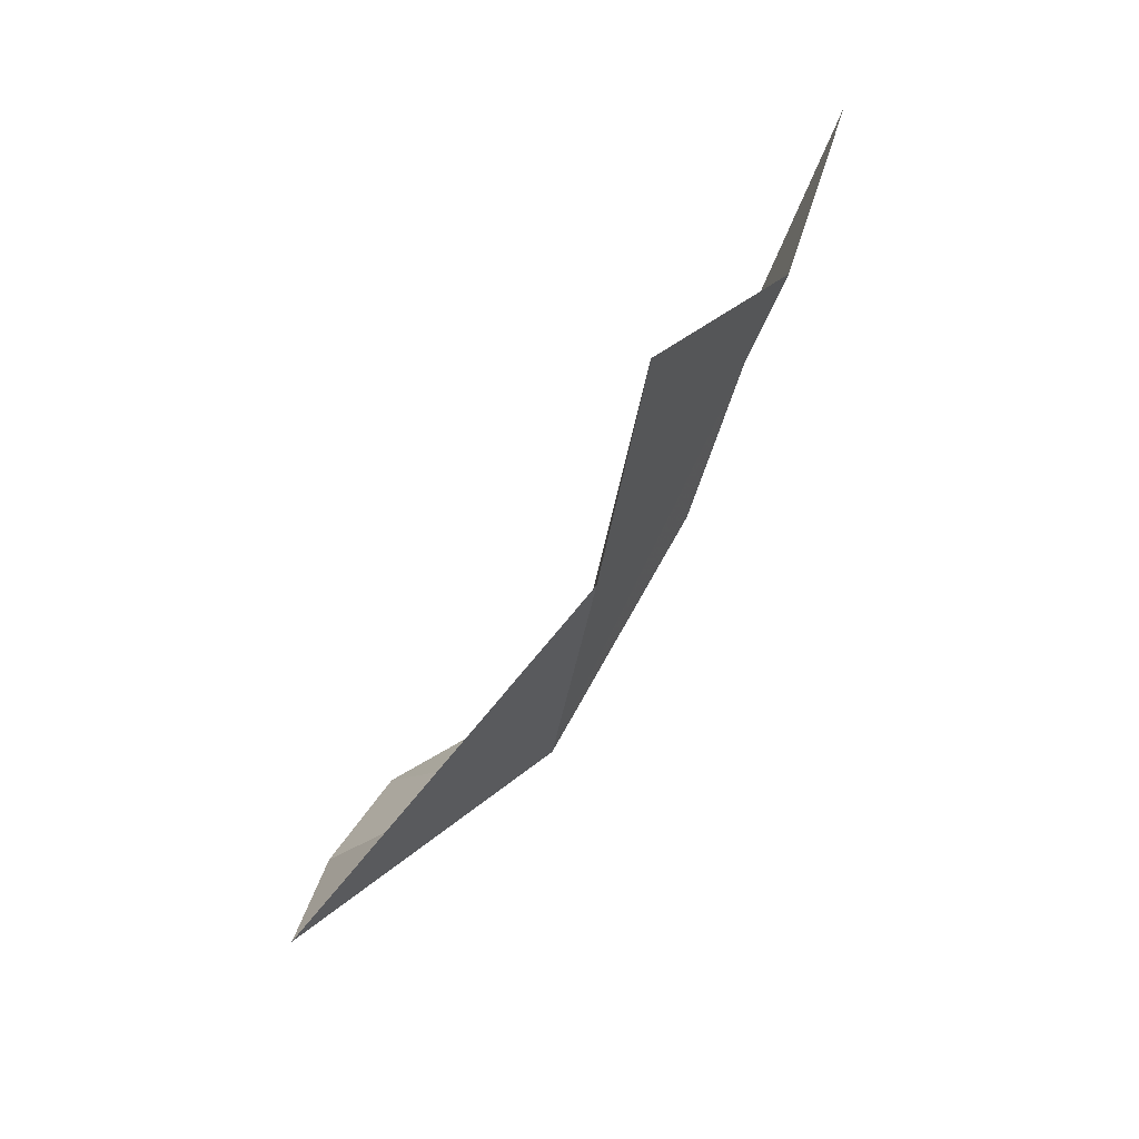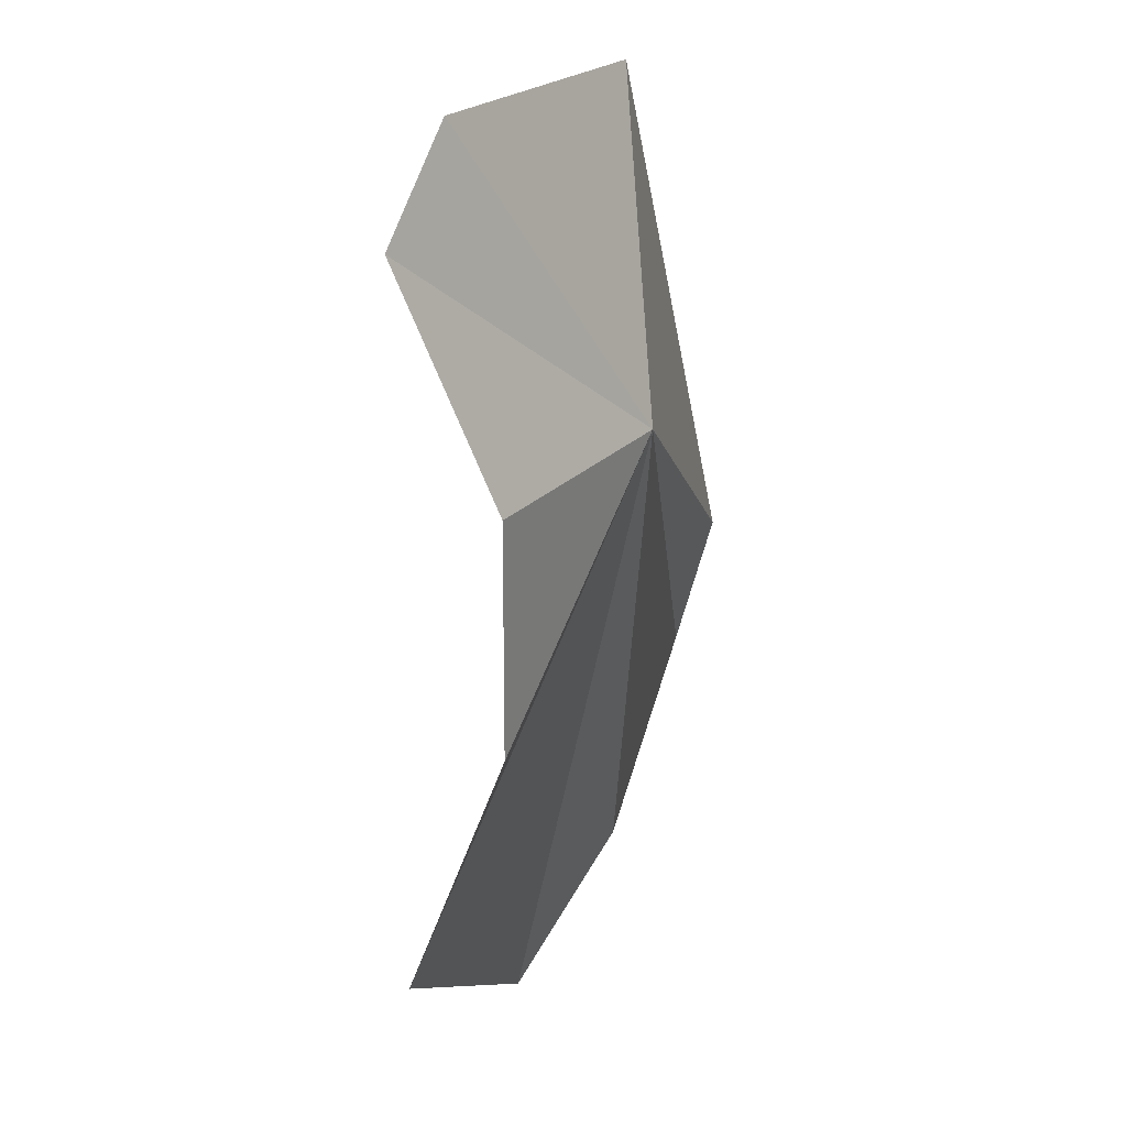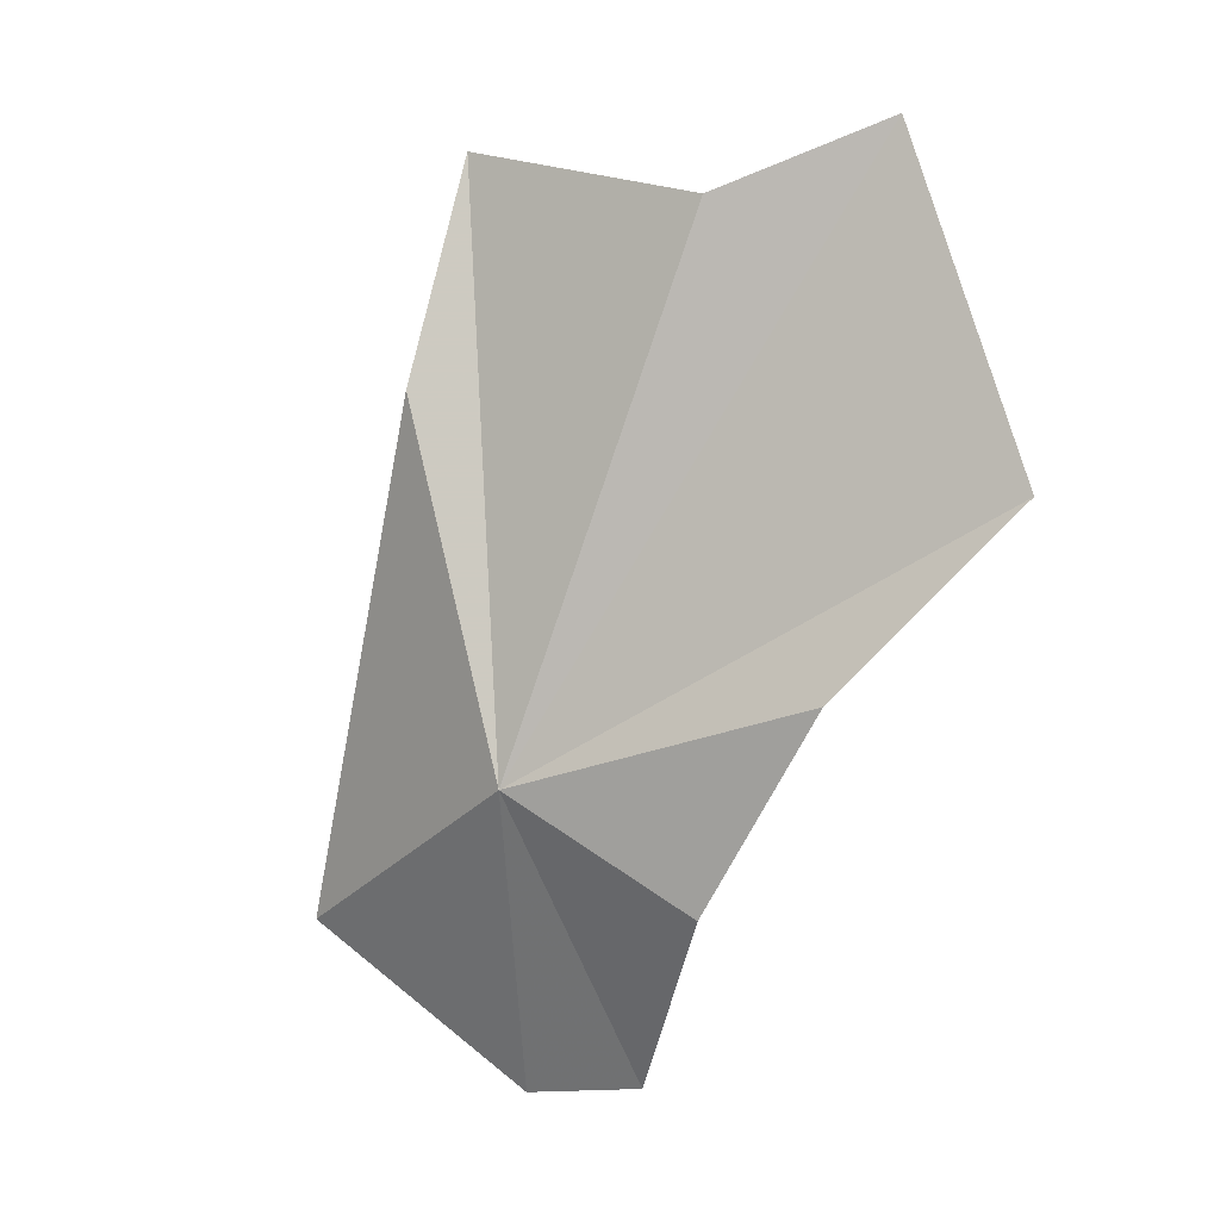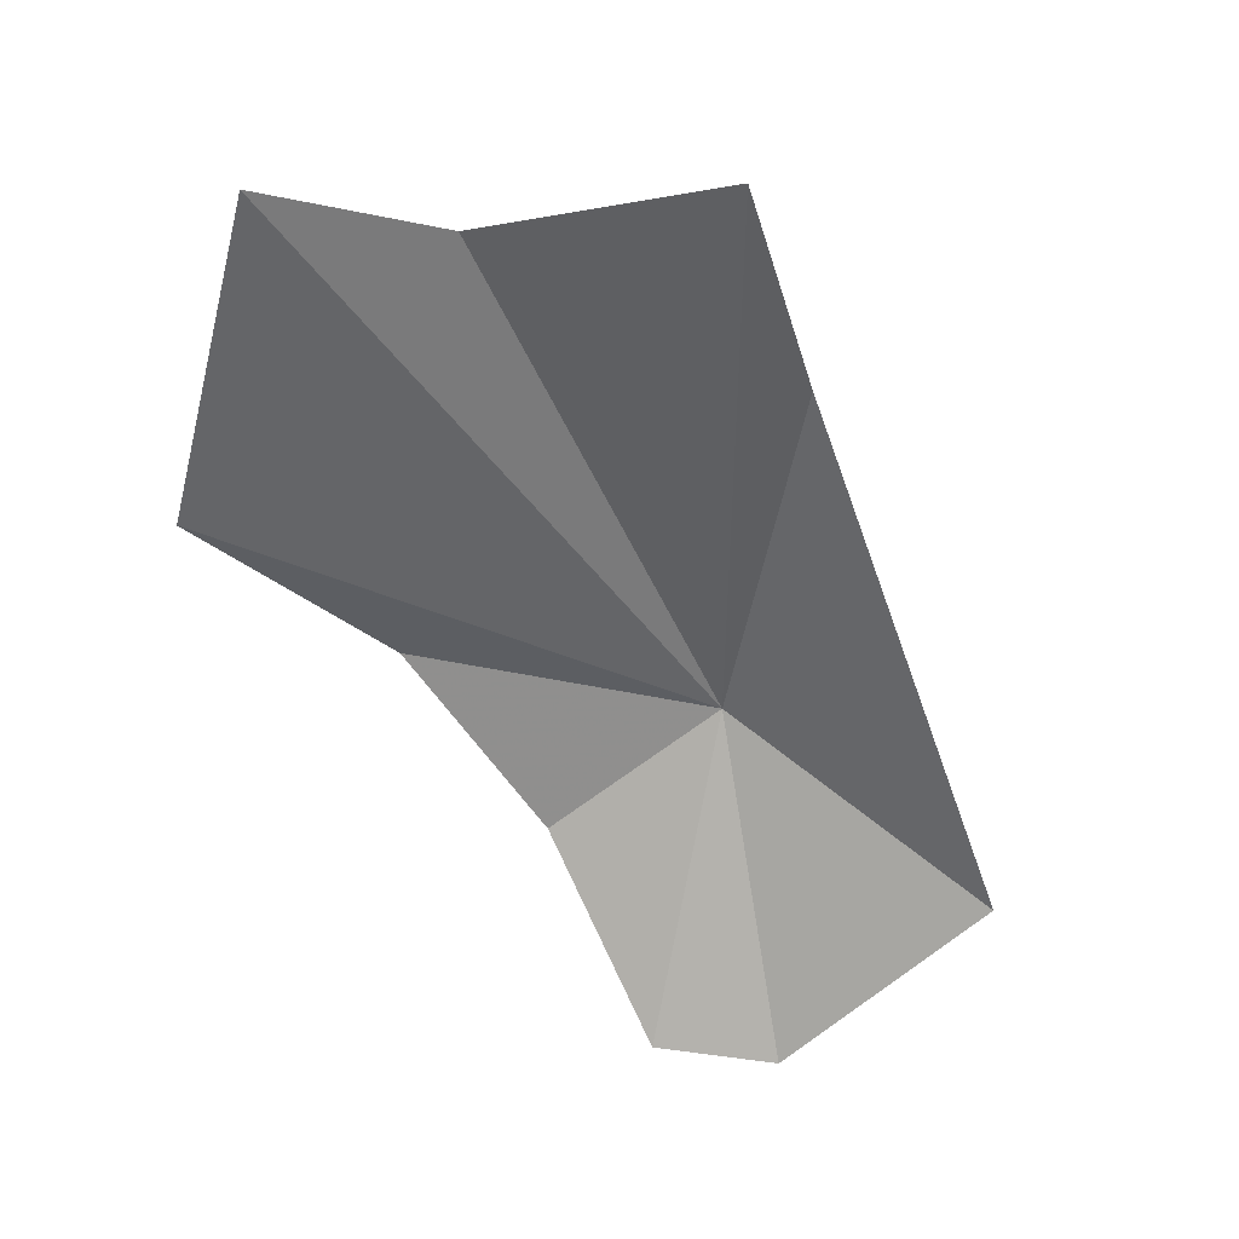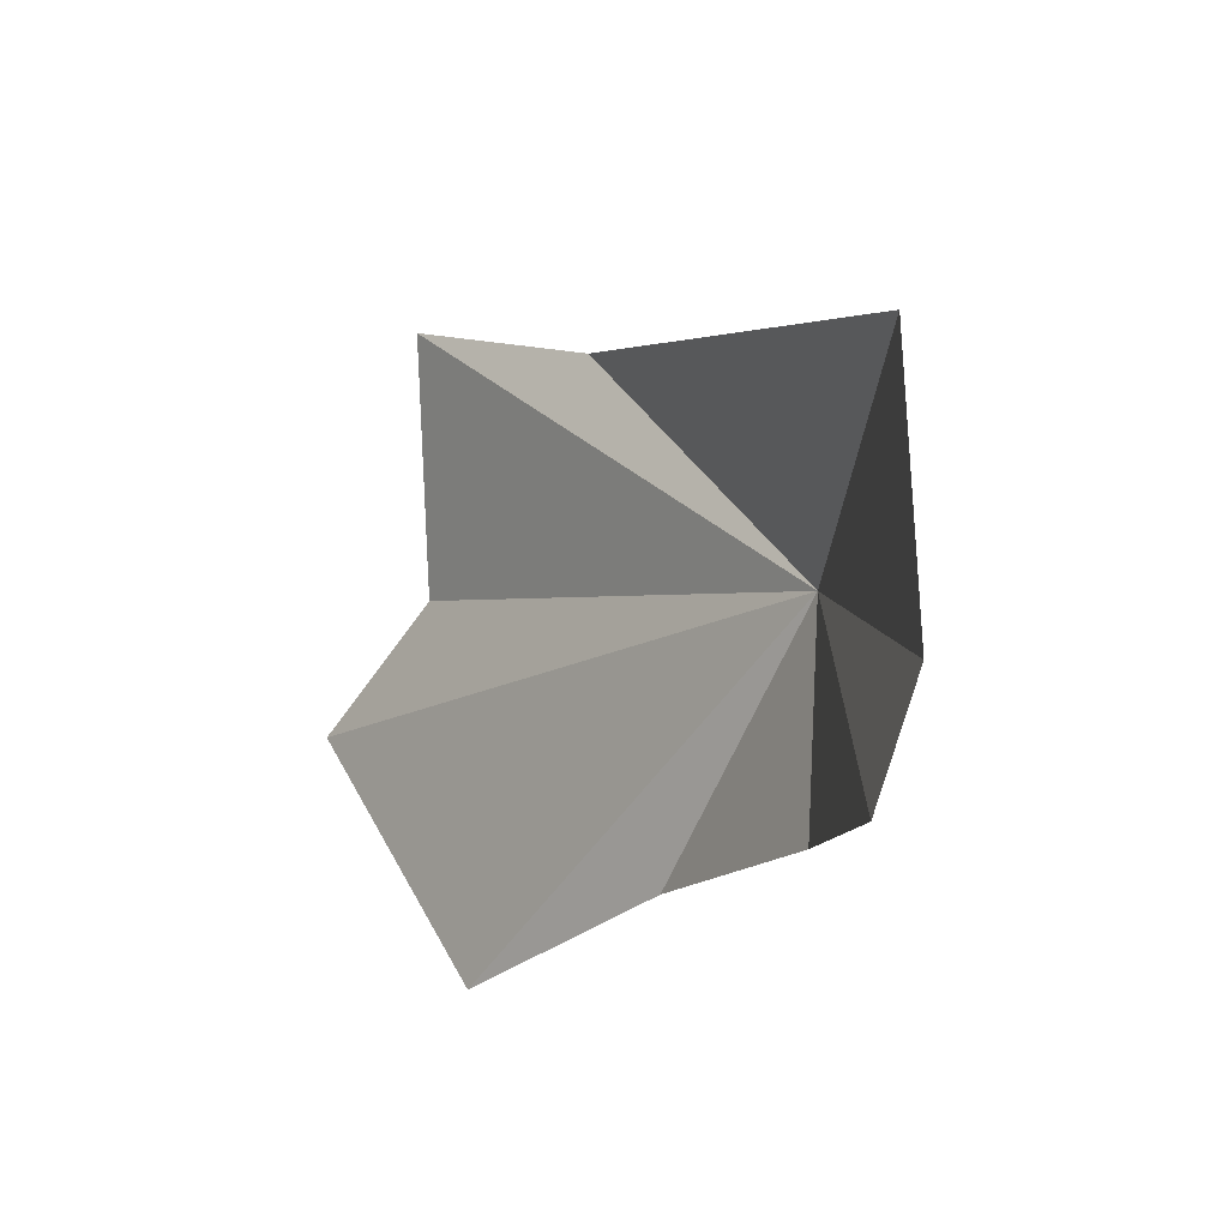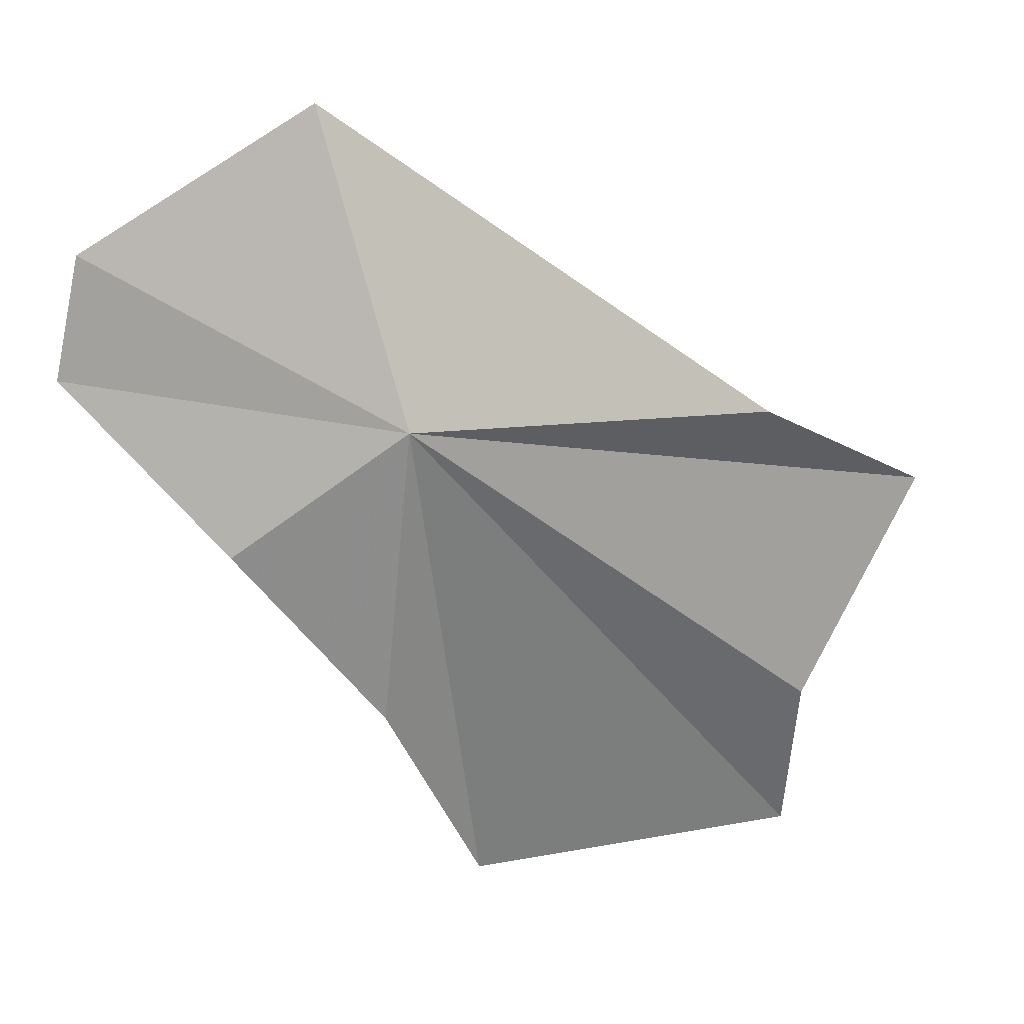
<metadata>
{"format":"obj","ext":"obj","renderer":"f3d","projection":"perspective","resolution":1024,"background":"white","views":[{"elev":49.1,"azim":-128.7,"up":"+Z"},{"elev":-15.4,"azim":176.4,"up":"+Y"},{"elev":-14.3,"azim":-43.5,"up":"+Z"},{"elev":51.7,"azim":118.9,"up":"+Z"},{"elev":36.4,"azim":135.5,"up":"+Y"},{"elev":0.7,"azim":-125.3,"up":"+Y"}]}
</metadata>
<code>
v -2.531 -2.305 17.2
v -2.6 -2.339 17.69
v -2.612 -2.284 17.51
v -2.535 -2.531 17.62
v -2.507 -2.048 17.13
v -2.338 -2.262 16.99
v -2.375 -2.164 16.99
v -2.419 -2.405 17.1
v -2.427 -2.542 17.25
v -2.456 -2.656 17.66
v -2.362 -2.689 17.39
f 1 2 3
f 1 4 2
f 1 3 5
f 1 8 9
f 1 10 4
f 1 11 10
f 1 9 11
f 1 5 7
f 1 7 6
f 1 6 8

</code>
